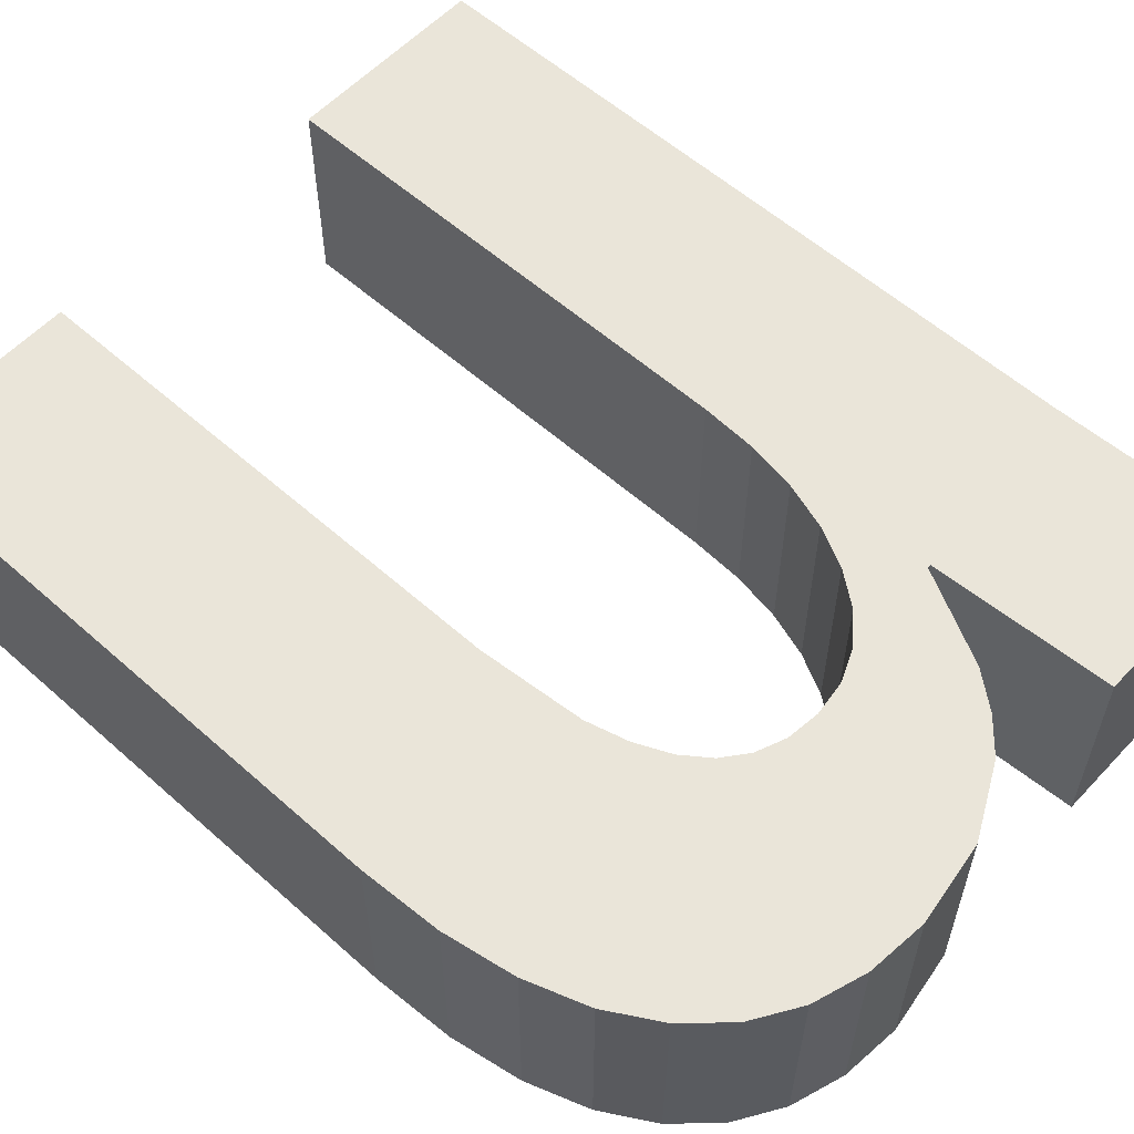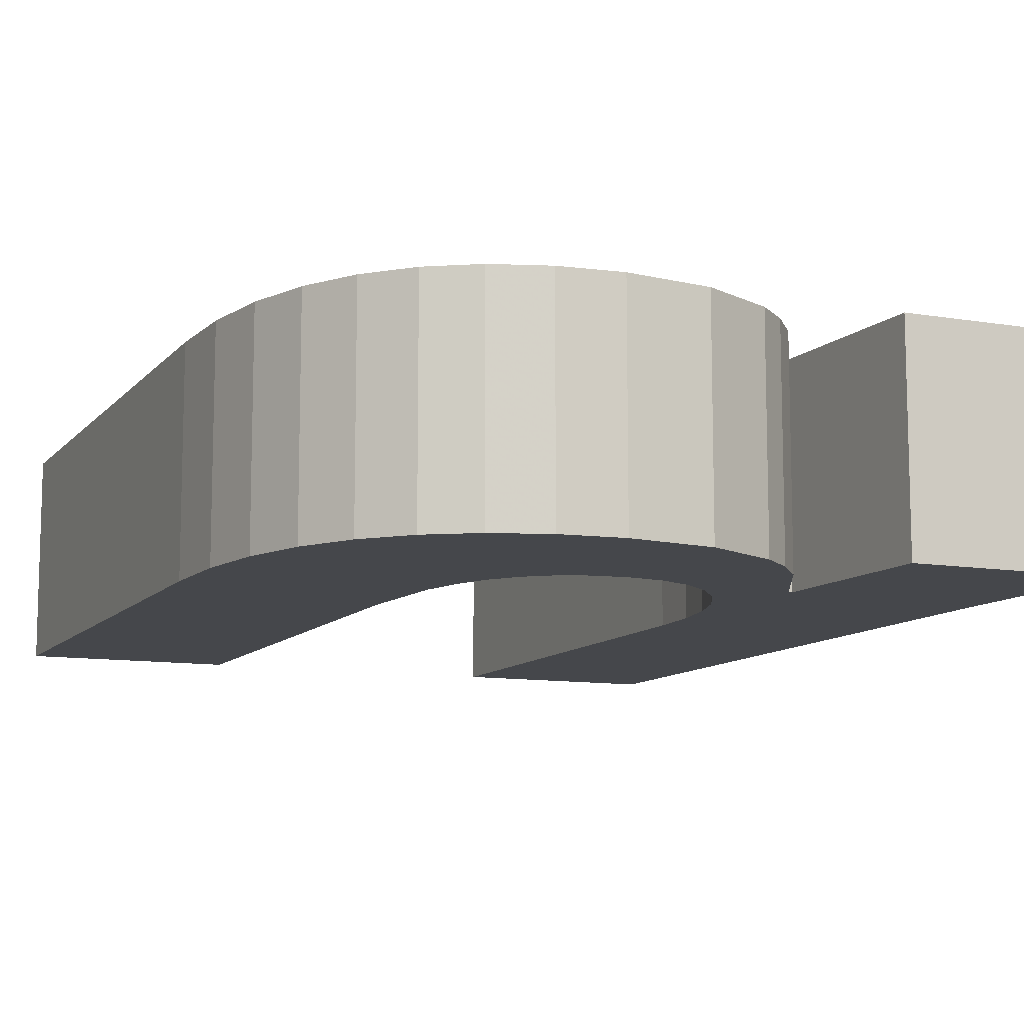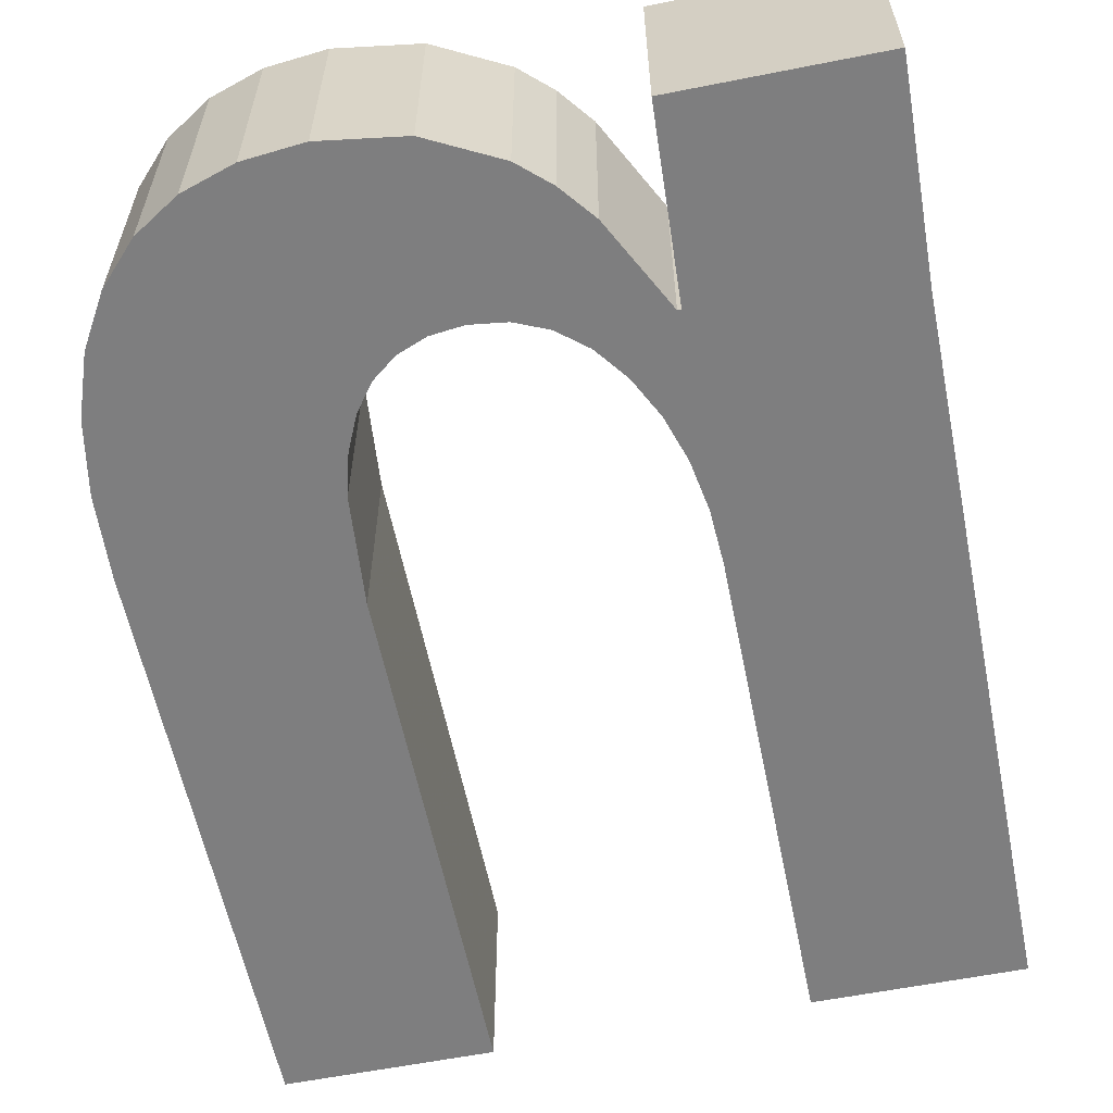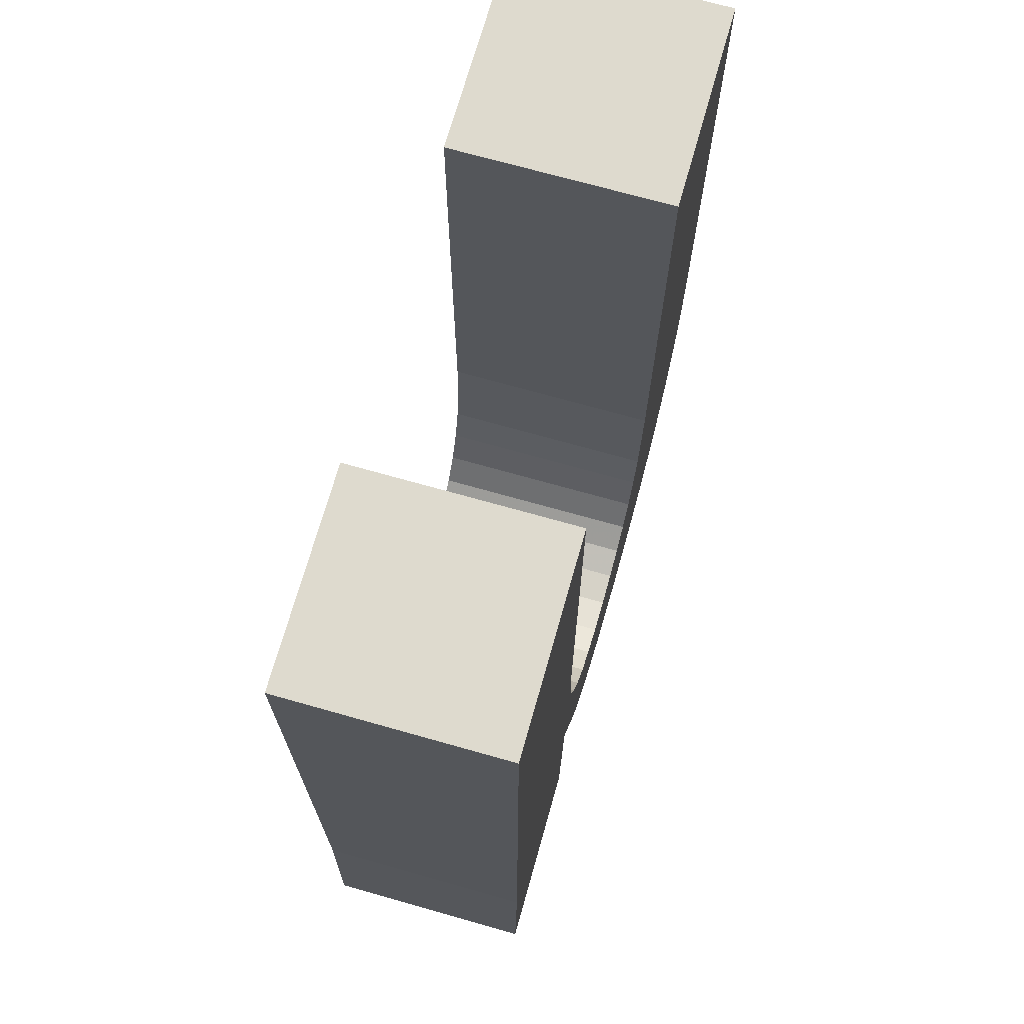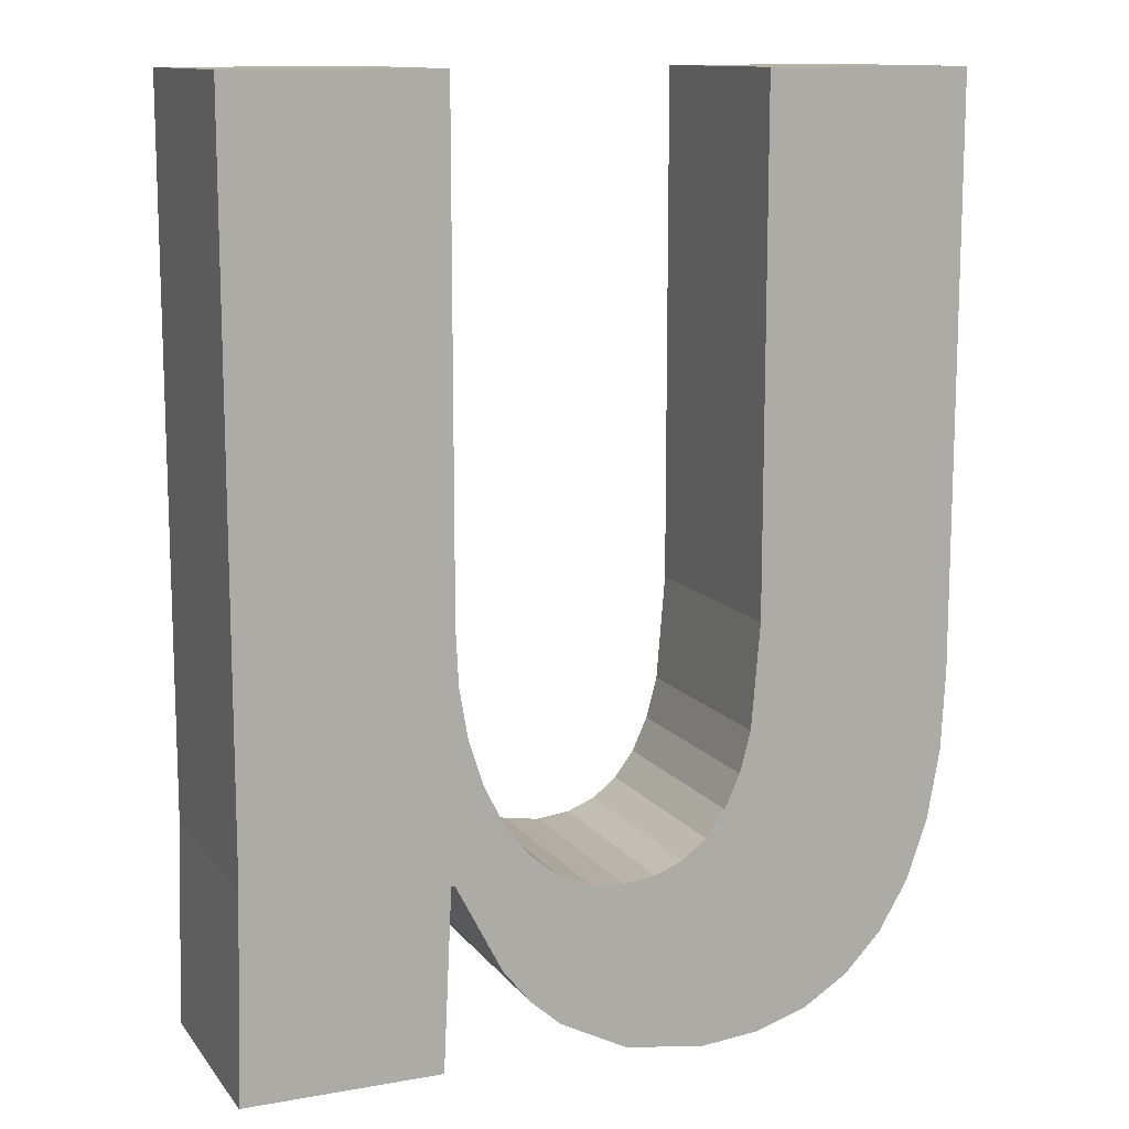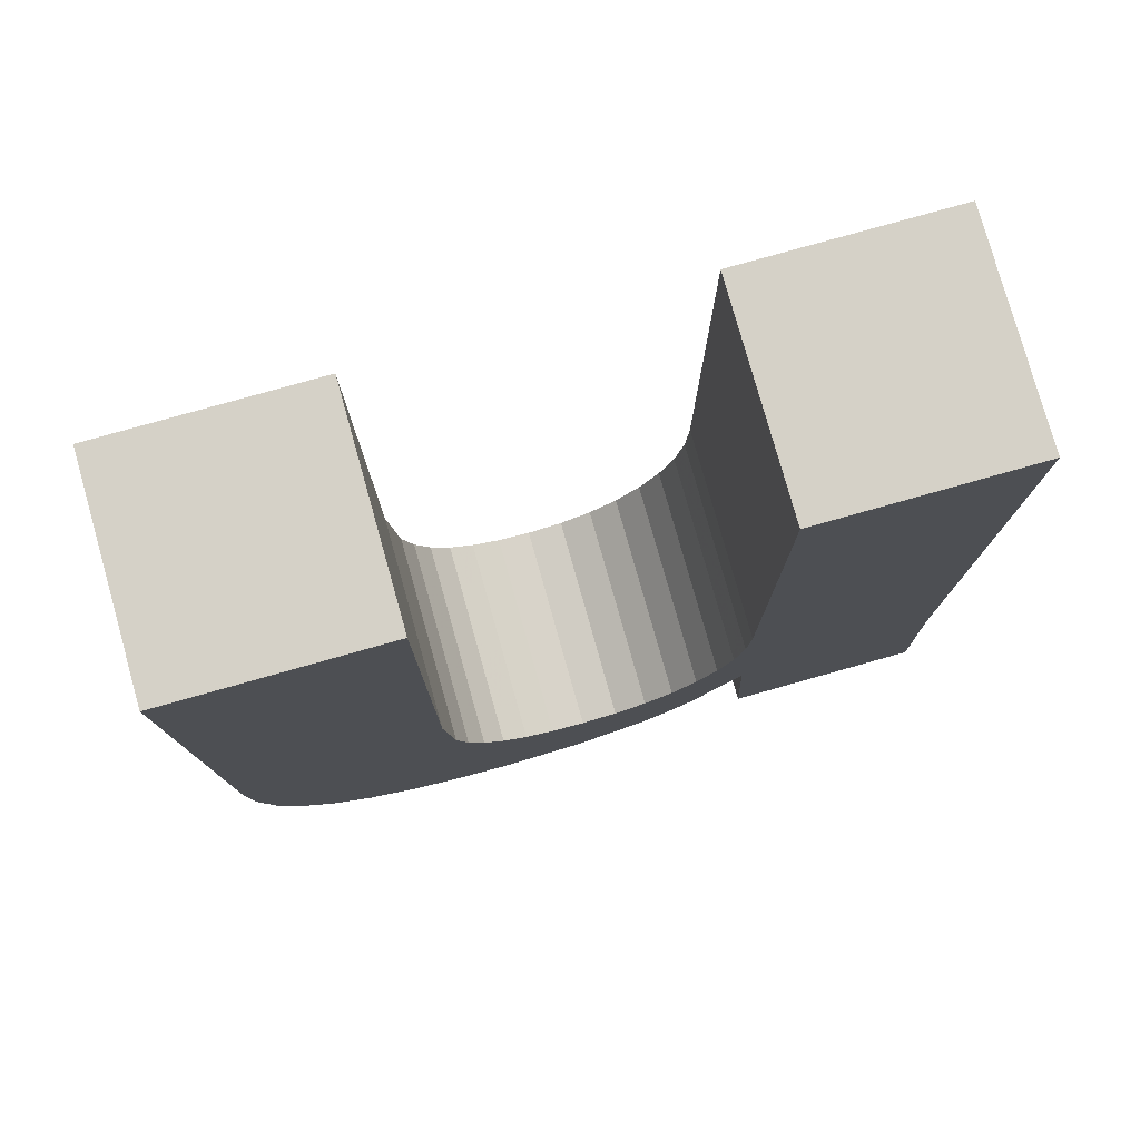
<metadata>
{"format":"obj","ext":"obj","renderer":"f3d","projection":"perspective","resolution":1024,"background":"white","views":[{"elev":57.8,"azim":-47.4,"up":"+Z"},{"elev":-10.4,"azim":-23.2,"up":"+Z"},{"elev":-59.5,"azim":11.5,"up":"+Z"},{"elev":71.1,"azim":105.8,"up":"+Y"},{"elev":12.2,"azim":157.2,"up":"+Y"},{"elev":78.7,"azim":-15.7,"up":"+Y"}]}
</metadata>
<code>
o obj_0
v -11.23 		-2.843 		3.943
v -11.23 		-2.843 		0
v -5.429 		-16.74 		0
v -4.818 		-16.81 		0
v -1.739 		-11.93 		3.943
v -2.548 		-18.08 		0
v -3.057 		-18.72 		0
v -7.421 		-12.35 		0
v -7.259 		-14.3 		0
v -7.259 		-14.3 		3.943
v -7.421 		-12.35 		3.943
v -5.957 		-16.53 		0
v -3.618 		-19.22 		0
v -6.405 		-16.18 		0
v -11.23 		-13.6 		0
v -11.23 		-13.6 		3.943
v -1.739 		-2.843 		0
v 2.071 		-2.843 		0
v -7.421 		-2.843 		0
v -9.293 		-19.17 		0
v -9.984 		-18.45 		0
v -10.53 		-17.52 		0
v -10.92 		-16.41 		0
v -6.77 		-15.7 		0
v 2.071 		-16 		0
v -8.466 		-19.69 		0
v -11.15 		-15.1 		0
v 2.071 		-2.843 		3.943
v -1.739 		-2.843 		3.943
v -2.217 		-14.71 		0
v -1.951 		-13.88 		0
v -7.421 		-2.843 		3.943
v -1.792 		-12.95 		0
v -1.739 		-11.93 		0
v -3.618 		-19.22 		3.943
v -1.686 		-16.42 		3.943
v -7.056 		-15.07 		0
v -2.587 		-15.44 		0
v -4.16 		-16.73 		3.943
v -4.818 		-16.81 		3.943
v 2.071 		-16 		3.943
v -2.548 		-18.08 		3.943
v -5.429 		-16.74 		3.943
v -8.466 		-19.69 		3.943
v -3.057 		-18.72 		3.943
v -9.293 		-19.17 		3.943
v -1.792 		-12.95 		3.943
v -6.77 		-15.7 		3.943
v -7.056 		-15.07 		3.943
v -10.92 		-16.41 		3.943
v -10.53 		-17.52 		3.943
v -5.957 		-16.53 		3.943
v -9.984 		-18.45 		3.943
v -1.951 		-13.88 		3.943
v -6.405 		-16.18 		3.943
v -2.587 		-15.44 		3.943
v -3.044 		-16.04 		3.943
v 2.179 		-19.79 		0
v -1.455 		-19.79 		3.943
v -1.455 		-19.79 		0
v -4.901 		-19.88 		0
v -6.405 		-20.1 		0
v -7.503 		-20 		0
v -11.15 		-15.1 		3.943
v -4.16 		-16.73 		0
v -3.569 		-16.47 		0
v -3.044 		-16.04 		0
v -2.217 		-14.71 		3.943
v -3.569 		-16.47 		3.943
v -1.618 		-16.42 		0
v 2.179 		-19.79 		3.943
v -1.686 		-16.42 		0
v -1.618 		-16.42 		3.943
v -6.405 		-20.1 		3.943
v -4.901 		-19.88 		3.943
v -7.503 		-20 		3.943
g group_0_-12888669
f 7 13 65
f 4 65 13
f 11 16 10
f 2 19 8
f 9 15 8
f 2 8 15
f 1 2 16
f 15 16 2
f 3 4 61
f 13 61 4
f 61 62 3
f 63 26 12
f 22 24 21
f 23 37 22
f 26 20 14
f 21 14 20
f 37 27 9
f 24 22 37
f 14 21 24
f 14 12 26
f 27 37 23
f 15 9 27
f 28 18 17
f 28 17 29
f 33 34 25
f 31 33 25
f 32 19 2
f 32 2 1
f 5 28 29
f 40 35 39
f 76 44 63
f 36 57 42
f 43 52 74
f 42 39 45
f 26 44 46
f 26 46 20
f 5 41 28
f 17 34 5
f 44 26 63
f 47 41 5
f 11 10 9
f 11 9 8
f 50 23 22
f 50 22 51
f 32 11 8
f 32 8 19
f 54 41 47
f 53 21 20
f 53 20 46
f 12 14 55
f 12 55 52
f 25 70 30
f 30 31 25
f 38 30 72
f 22 21 53
f 22 53 51
f 16 11 1
f 32 1 11
f 16 64 10
f 24 48 55
f 24 55 14
f 63 12 62
f 12 3 62
f 50 51 49
f 16 15 27
f 16 27 64
f 50 64 23
f 27 23 64
f 60 70 58
f 6 42 45
f 6 45 7
f 64 50 49
f 49 10 64
f 51 53 48
f 18 25 34
f 70 72 30
f 3 12 52
f 3 52 43
f 68 41 54
f 67 6 66
f 6 67 72
f 66 65 39
f 66 39 69
f 56 36 68
f 57 36 56
f 17 18 34
f 67 66 69
f 25 58 70
f 67 38 72
f 54 31 30
f 54 30 68
f 39 65 4
f 39 4 40
f 74 75 43
f 45 39 35
f 76 74 52
f 44 76 52
f 52 55 44
f 48 49 51
f 68 30 38
f 68 38 56
f 59 73 60
f 70 60 73
f 60 58 71
f 60 71 59
f 35 40 75
f 40 43 75
f 70 73 36
f 70 36 72
f 46 55 53
f 55 48 53
f 44 55 46
f 41 73 71
f 72 36 6
f 35 75 61
f 35 61 13
f 40 4 3
f 40 3 43
f 39 42 69
f 62 74 76
f 62 76 63
f 36 42 6
f 75 74 62
f 75 62 61
f 36 73 68
f 17 5 29
f 45 35 13
f 45 13 7
f 41 68 73
f 59 71 73
f 41 71 58
f 41 58 25
f 69 42 57
f 28 41 25
f 28 25 18
f 34 33 47
f 34 47 5
f 49 48 24
f 49 24 37
f 10 49 37
f 10 37 9
f 47 33 31
f 47 31 54
f 38 67 57
f 38 57 56
f 57 67 69
f 6 7 65
f 65 66 6

</code>
